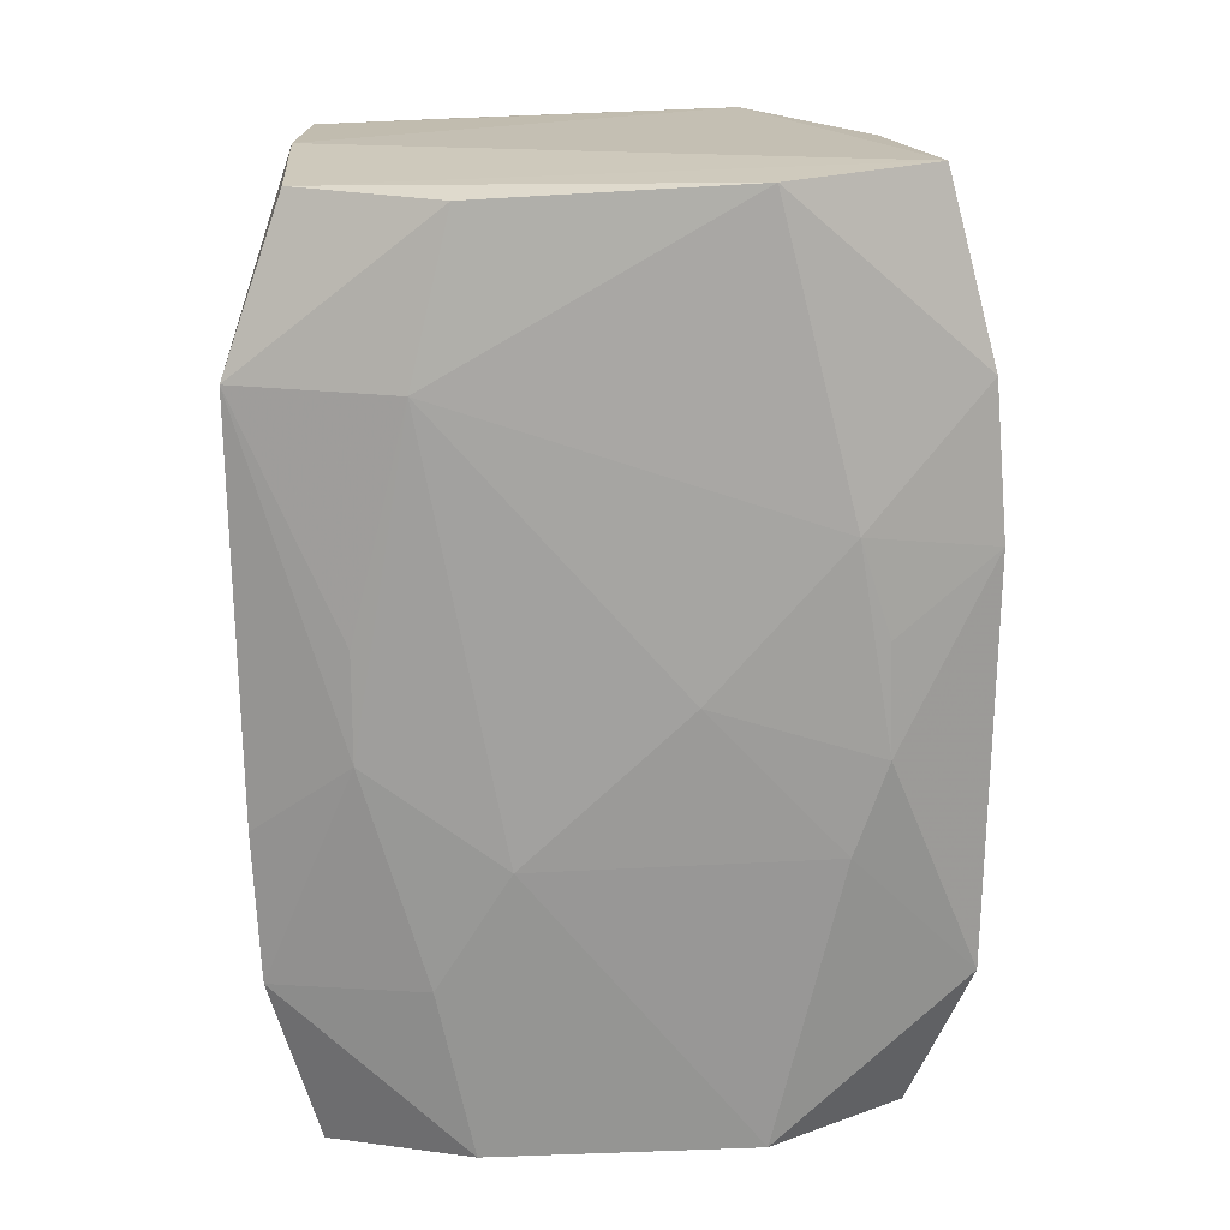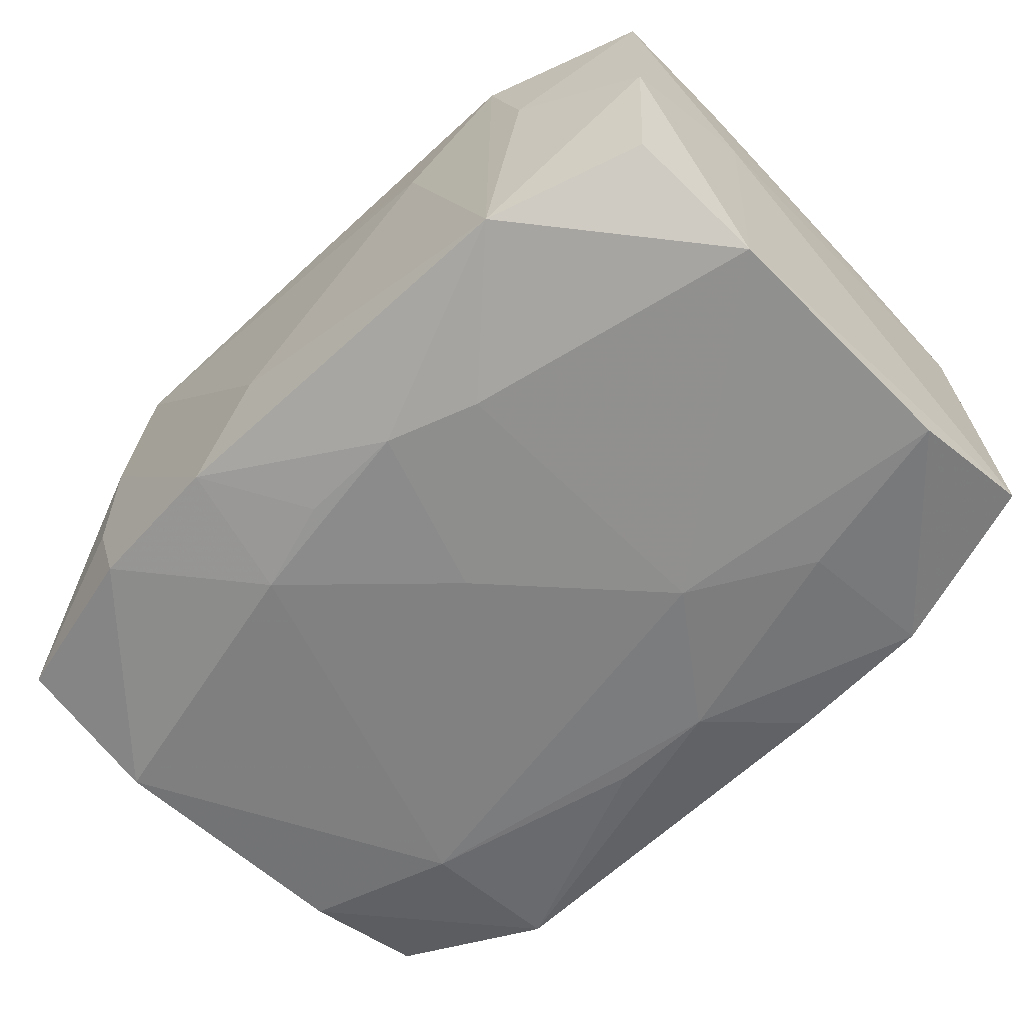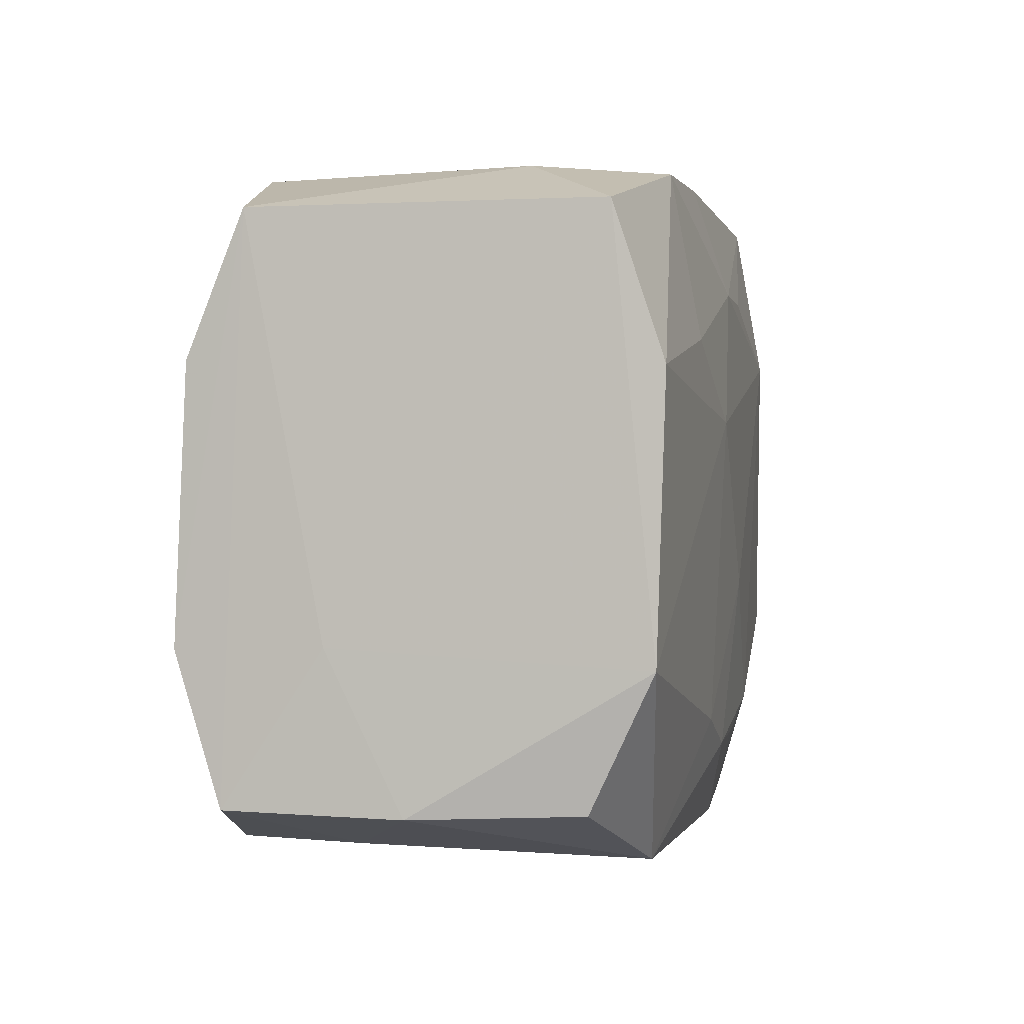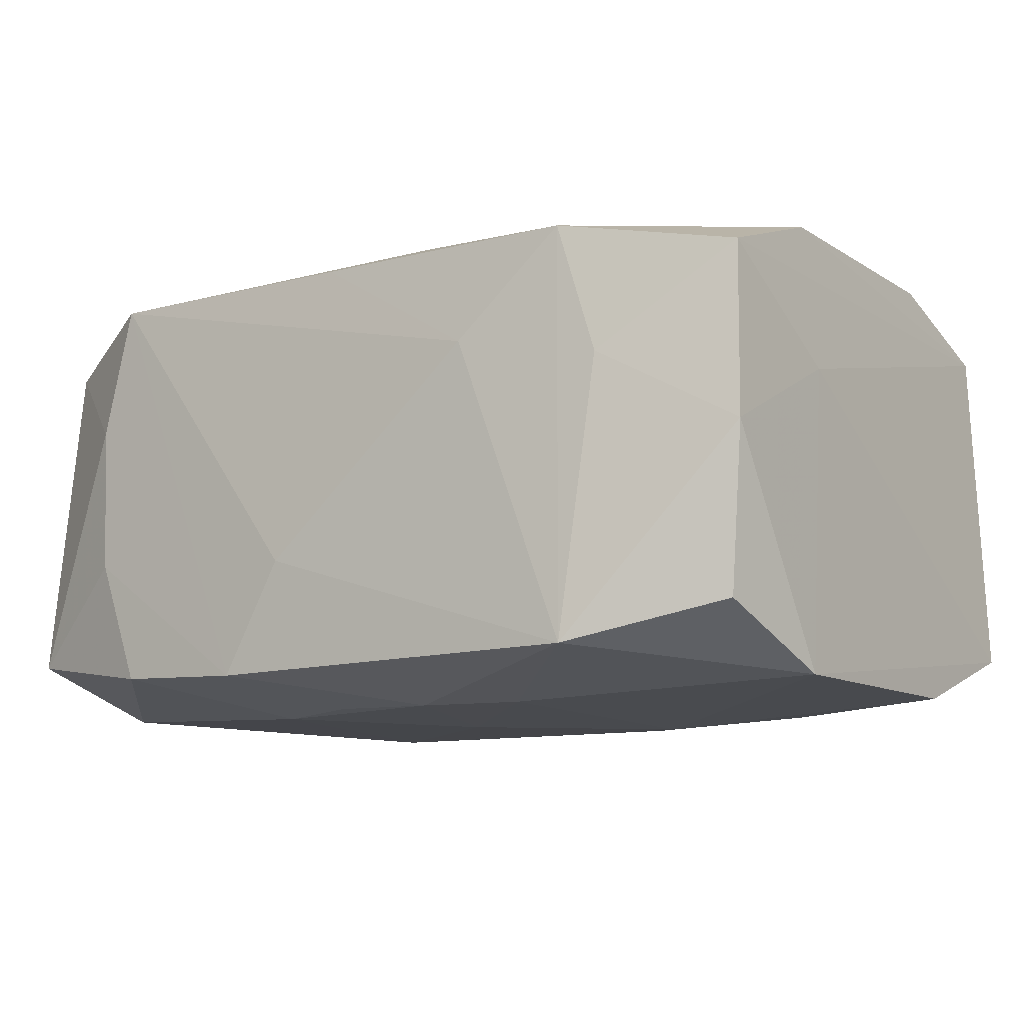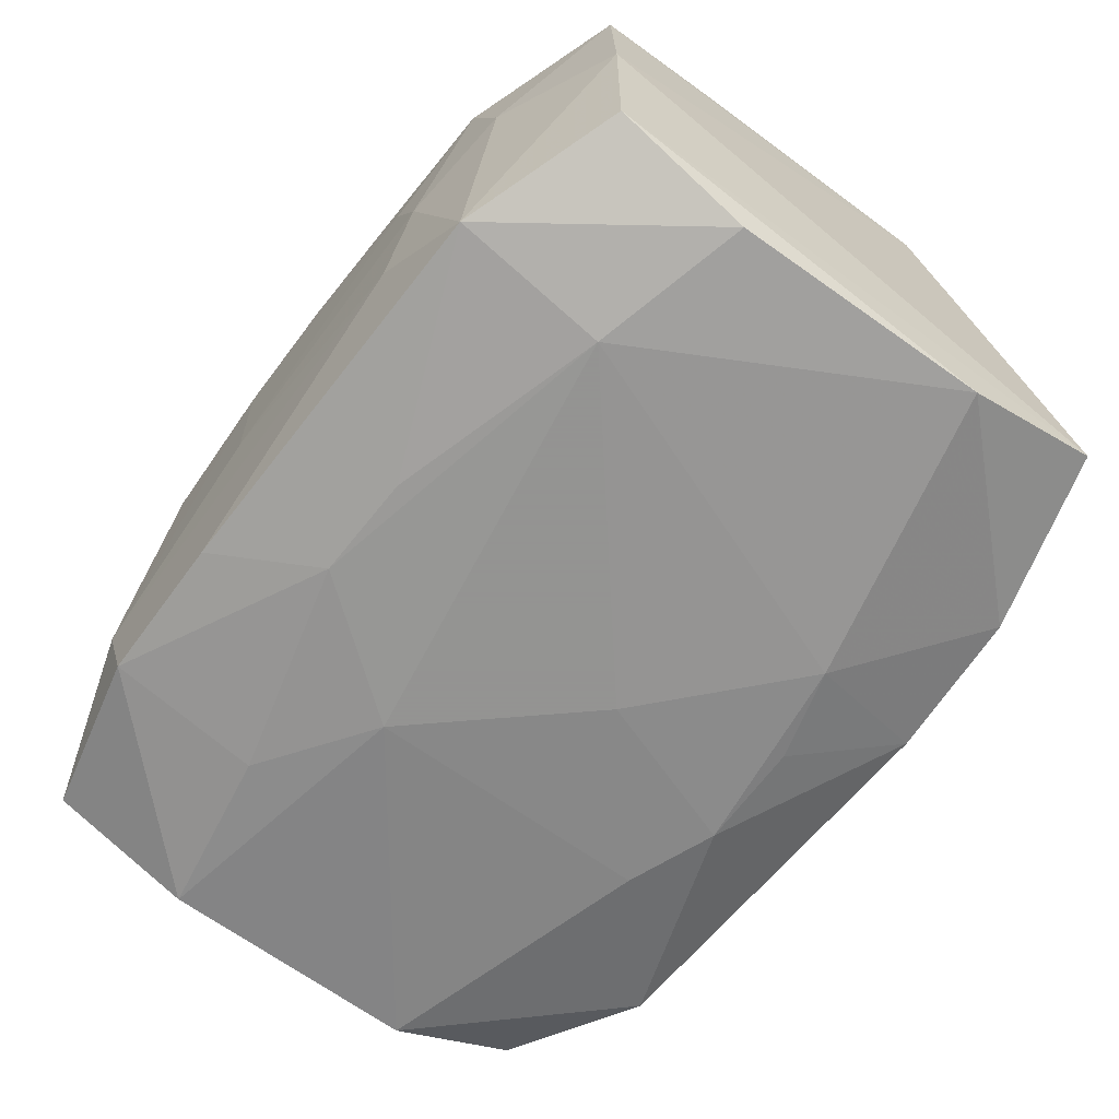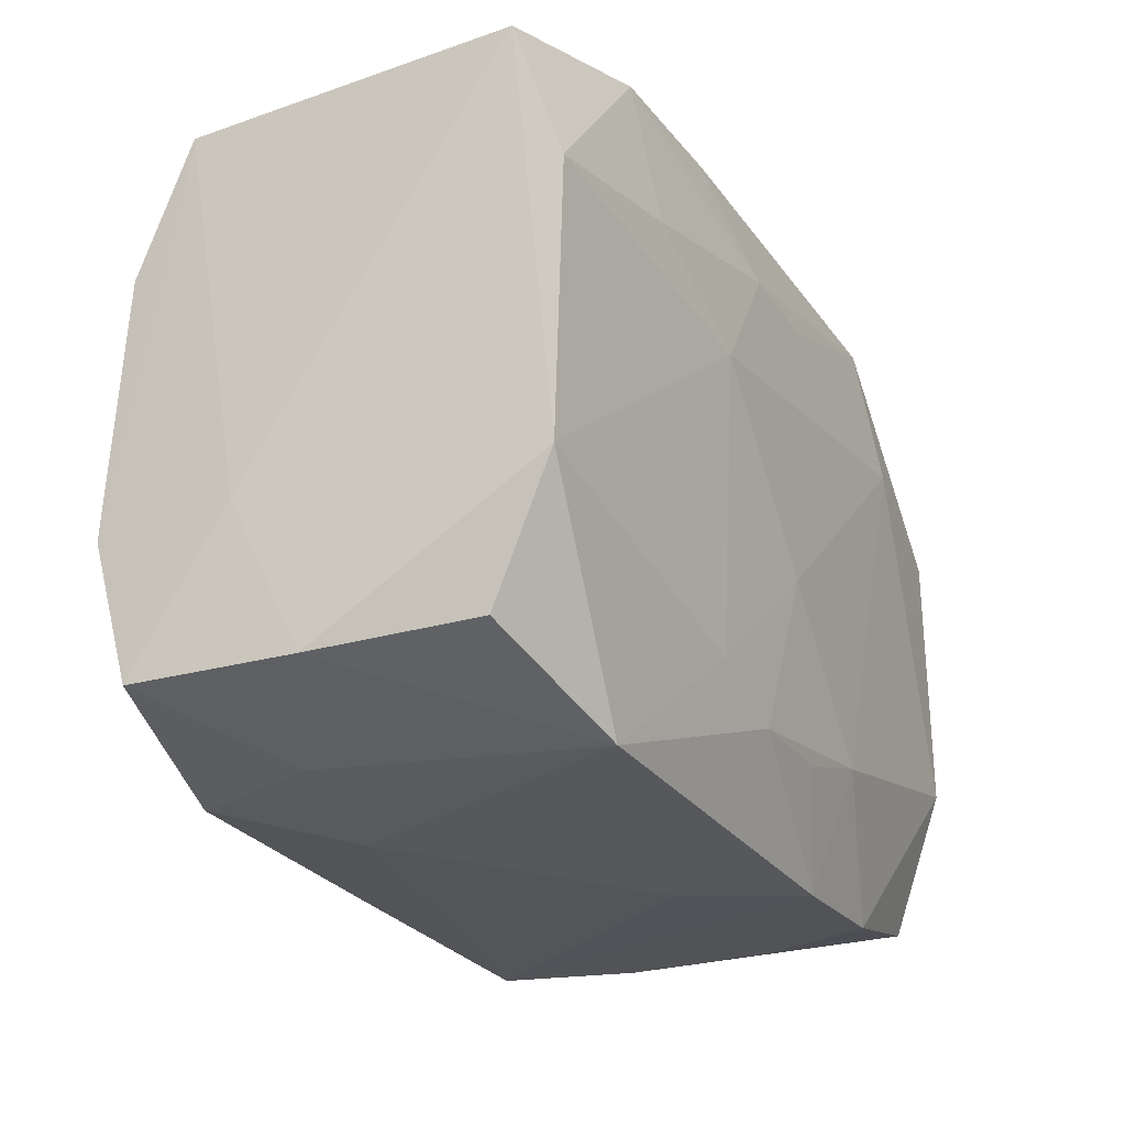
<metadata>
{"format":"obj","ext":"obj","renderer":"f3d","projection":"perspective","resolution":1024,"background":"white","views":[{"elev":-72.2,"azim":-88.7,"up":"+Z"},{"elev":-60.5,"azim":44.8,"up":"+Z"},{"elev":1.0,"azim":100.9,"up":"+Y"},{"elev":-9.0,"azim":35.8,"up":"+Z"},{"elev":-66.9,"azim":-127.3,"up":"+Z"},{"elev":-25.3,"azim":116.3,"up":"+Y"}]}
</metadata>
<code>
v -0.02258 0.02608 -0.01756
v -0.01135 -0.01712 -0.01925
v -0.01049 0.02682 0.0154
v 0.004503 -0.01863 0.02015
v -0.03545 0.02139 -0.01481
v 0.0001589 -0.02616 0.01722
v -0.02162 -0.0267 -0.01589
v 0.01406 -0.0268 0.009176
v -0.03107 0.0002984 0.01853
v -0.0366 0.0223 -0.001249
v -0.03627 -0.0107 0.01785
v -0.009576 -0.02744 -0.01619
v 0.007542 0.02727 -0.0005938
v 0.0364 -0.02146 0.01505
v 0.0354 -0.02128 -0.01212
v 0.03672 -0.009369 0.007135
v 0.03672 0.0228 -0.01393
v 0.03036 0.0009965 0.01939
v 0.0365 -0.01072 -0.01715
v -0.02291 -0.02667 0.01698
v -0.0225 0.01409 0.01817
v -0.01395 0.02737 0.00721
v 0.02273 -0.02558 0.0174
v 0.03505 0.01166 0.01808
v 0.0126 -0.01668 -0.01865
v -0.03602 0.01098 0.01705
v 0.0005771 -0.006047 -0.01985
v 0.03609 0.0008349 0.01087
v -0.02274 0.02645 0.01506
v 0.03519 0.02286 0.01359
v 0.0232 -0.02631 -0.01518
v -0.004663 0.02716 -0.008348
v 0.02598 -0.02534 0.007053
v 0.01146 0.01713 0.01889
v 0.00515 -0.01946 -0.01881
v -0.03474 0.00986 -0.01856
v 0.02252 0.02617 -0.01649
v 0.02239 0.01354 -0.01881
v 0.03655 -0.02177 0.001206
v 0.03566 -0.009722 0.01884
v -0.004115 -0.02768 -0.006994
v -0.004716 0.01931 0.01835
v -0.0004232 0.02706 0.01565
v -0.003994 0.01811 -0.01929
v -0.03631 0.02233 0.01251
v -0.0002695 0.006509 0.02032
v -0.02596 0.02604 0.004803
v -0.03442 -0.02126 0.01315
v 0.009633 0.02701 0.01573
v -0.03601 -0.02329 -0.01406
v -0.004419 -0.01858 0.01983
v 0.02601 0.02663 -0.00628
v -0.03545 -0.0116 -0.01849
v -0.003682 -0.01936 -0.01878
v -0.01714 0.02745 -0.001038
v 0.01031 0.0264 -0.01695
v 0.0127 0.007354 -0.01985
v 0.03648 0.01097 -0.01783
v -0.02541 -0.02657 -0.005786
v -0.02589 -0.02653 0.006298
v -0.01384 0.02729 -0.009271
v 0.004595 0.0183 -0.01924
v 0.02154 0.02651 0.01556
v -0.02199 0.0132 -0.01985
f 26 45 11
f 6 23 4
f 58 19 57
f 39 19 16
f 15 19 39
f 9 26 11
f 8 23 6
f 16 30 28
f 40 4 23
f 51 9 11
f 51 4 46
f 46 9 51
f 7 59 50
f 7 12 59
f 31 19 15
f 15 39 31
f 41 12 31
f 31 8 41
f 23 8 31
f 17 37 52
f 52 30 17
f 58 37 17
f 17 30 16
f 16 19 17
f 17 19 58
f 63 30 52
f 45 26 29
f 29 47 45
f 21 9 46
f 26 9 21
f 21 29 26
f 14 40 23
f 14 39 16
f 16 28 14
f 14 28 30
f 30 40 14
f 37 62 56
f 52 37 56
f 58 57 38
f 57 62 38
f 38 37 58
f 38 62 37
f 41 8 20
f 20 8 6
f 20 12 41
f 20 51 11
f 6 4 20
f 4 51 20
f 35 31 12
f 11 45 10
f 45 47 10
f 10 5 50
f 10 50 11
f 61 13 32
f 32 13 52
f 32 56 61
f 52 56 32
f 52 13 49
f 49 63 52
f 5 10 1
f 1 10 47
f 61 56 1
f 1 62 44
f 1 56 62
f 43 49 22
f 22 49 13
f 47 29 55
f 61 1 55
f 55 1 47
f 29 22 55
f 55 13 61
f 55 22 13
f 29 21 42
f 42 21 46
f 42 49 43
f 33 31 39
f 39 14 33
f 23 31 33
f 33 14 23
f 53 7 50
f 50 5 53
f 11 50 48
f 48 20 11
f 19 31 25
f 31 35 25
f 25 57 19
f 25 27 57
f 25 35 27
f 5 1 36
f 36 53 5
f 30 63 24
f 24 40 30
f 43 22 3
f 3 22 29
f 3 42 43
f 29 42 3
f 34 24 63
f 63 49 34
f 49 42 34
f 34 42 46
f 27 35 2
f 7 53 2
f 12 7 2
f 60 48 50
f 20 48 60
f 50 59 60
f 59 12 60
f 12 20 60
f 64 1 44
f 64 36 1
f 44 62 64
f 64 62 57
f 57 27 64
f 53 36 64
f 27 2 64
f 64 2 53
f 40 24 18
f 46 4 18
f 4 40 18
f 18 34 46
f 24 34 18
f 54 35 12
f 12 2 54
f 54 2 35

</code>
